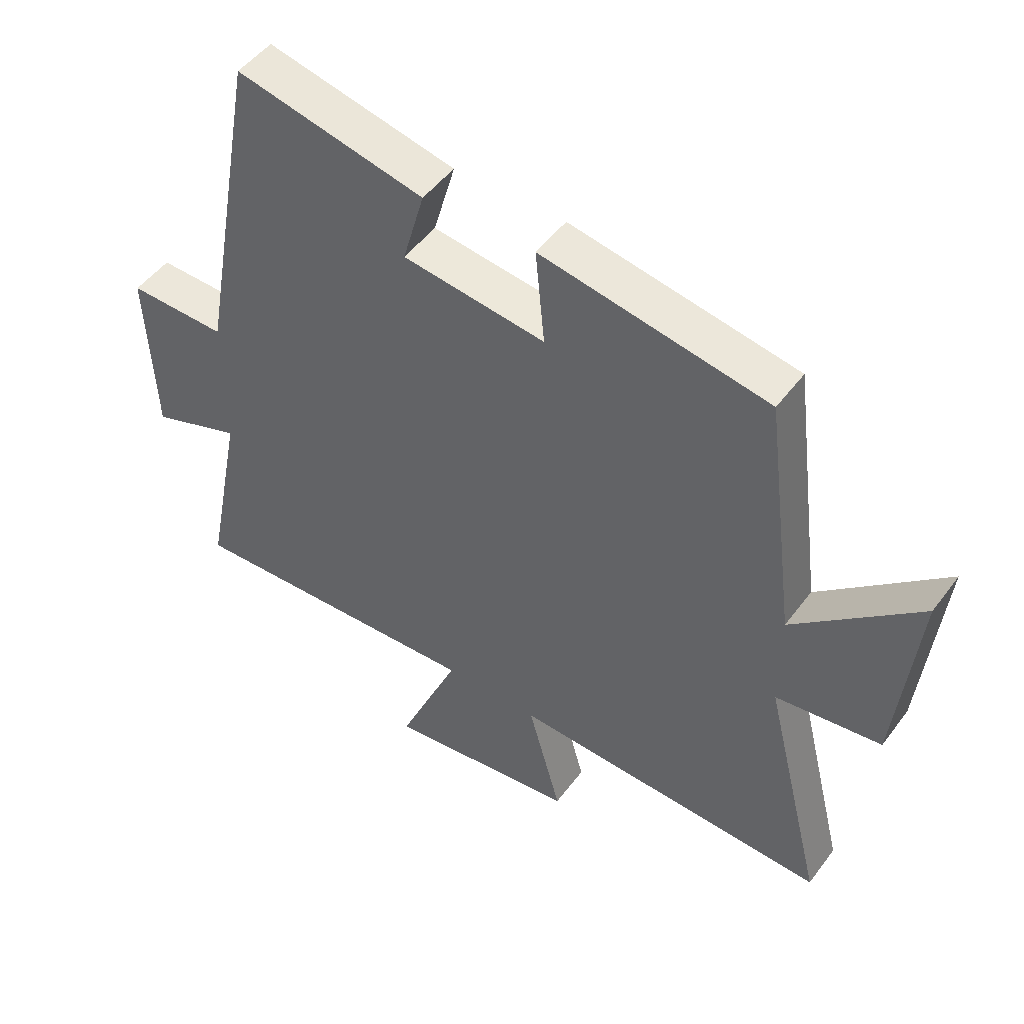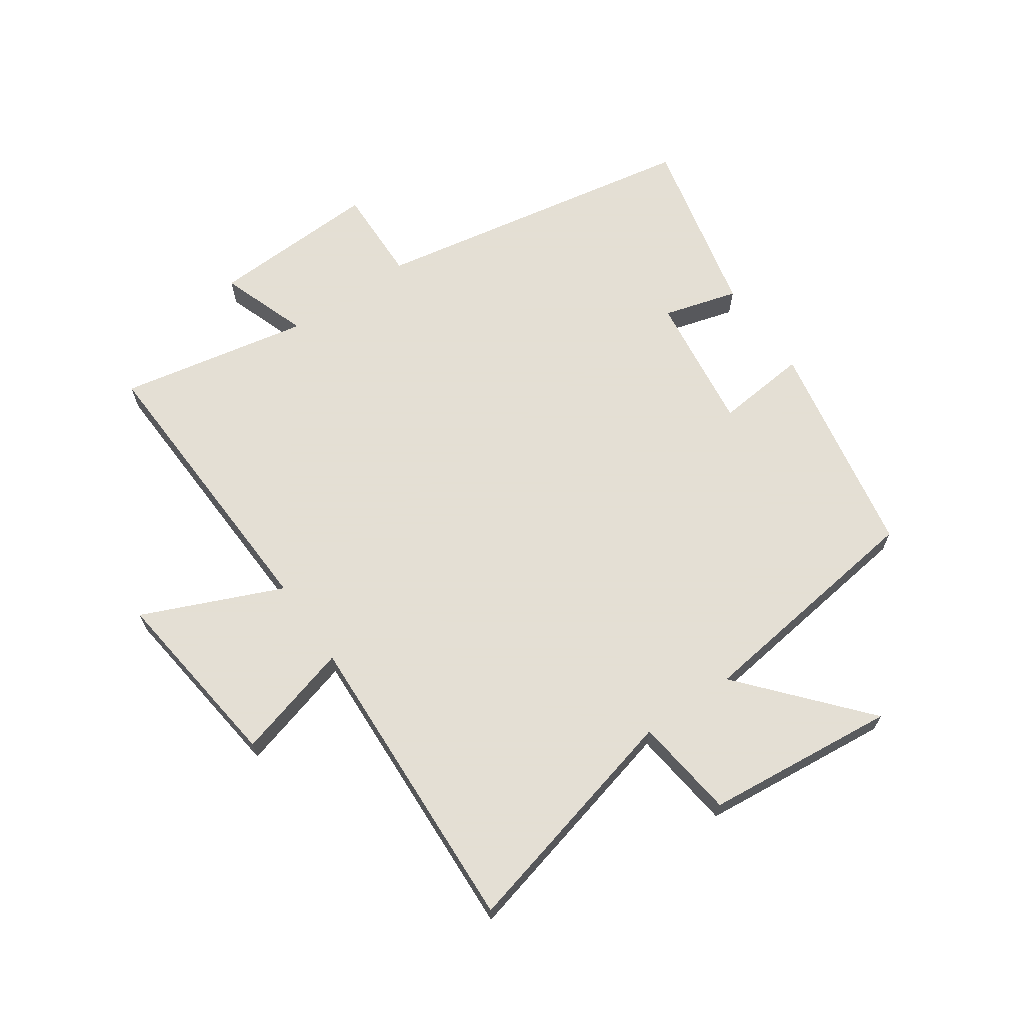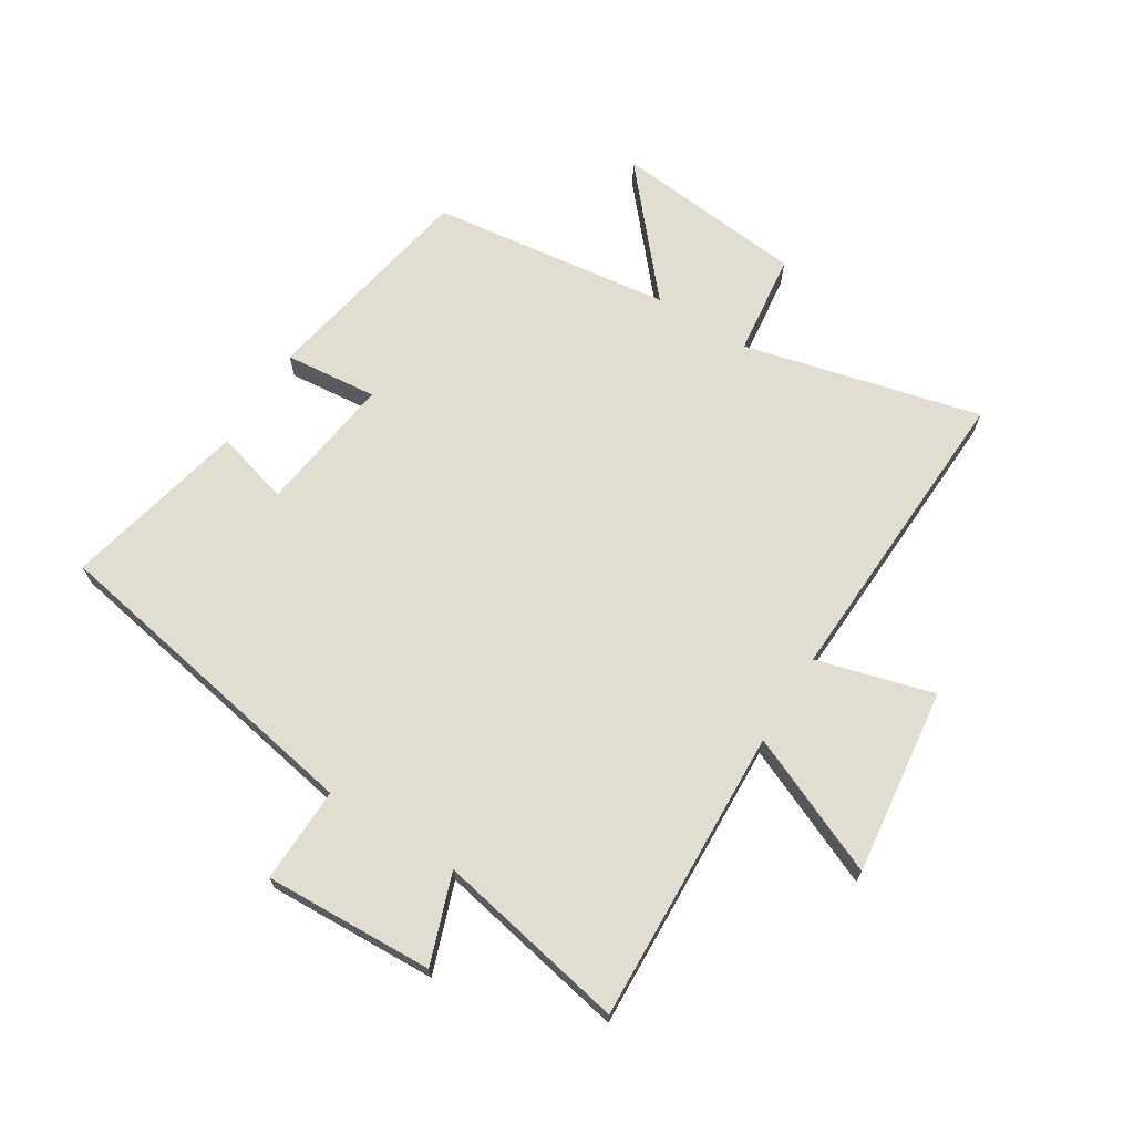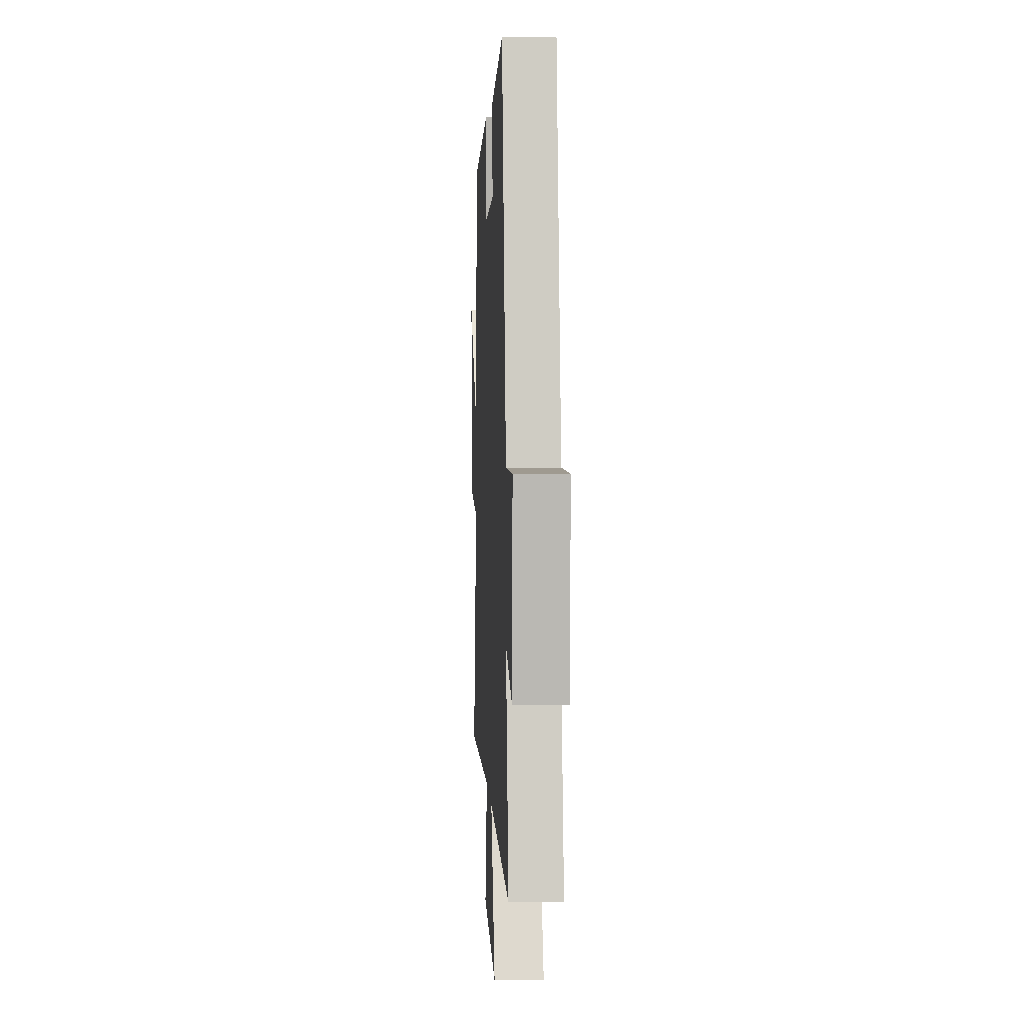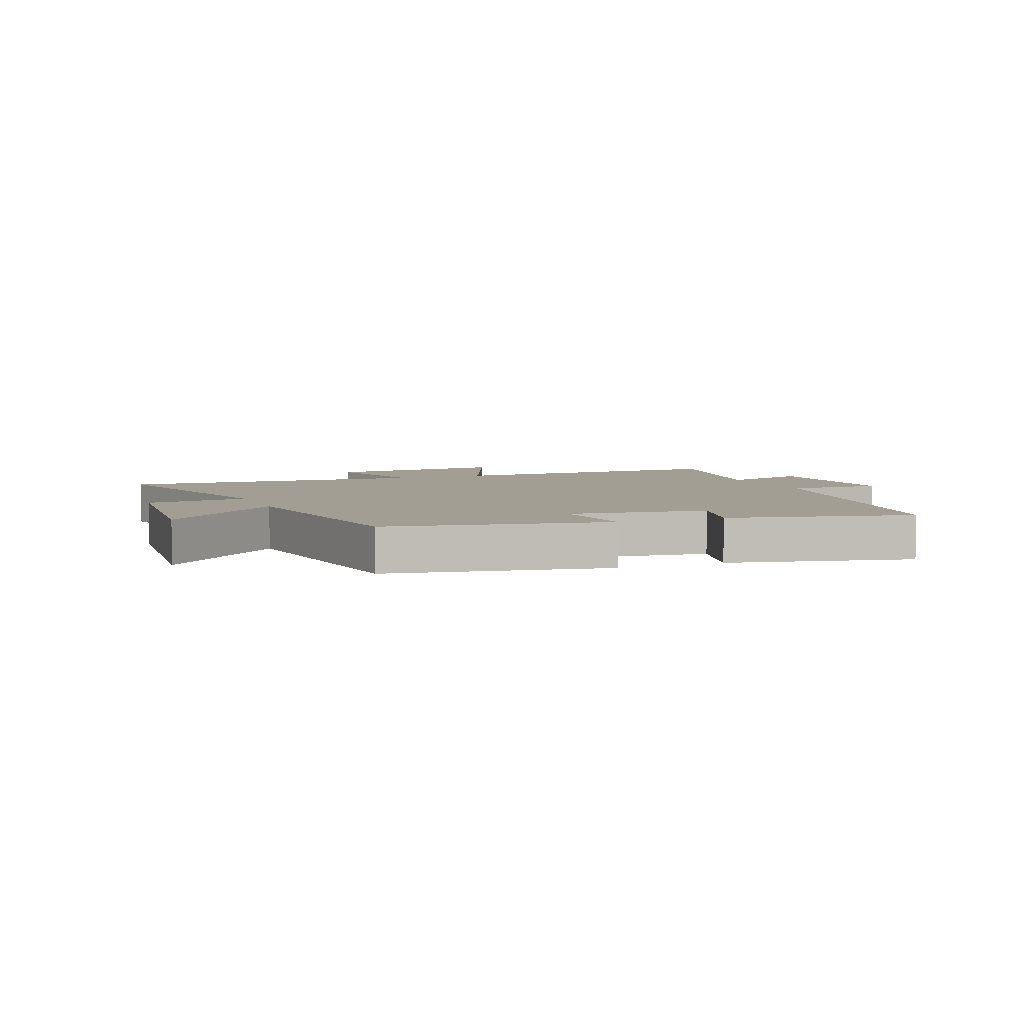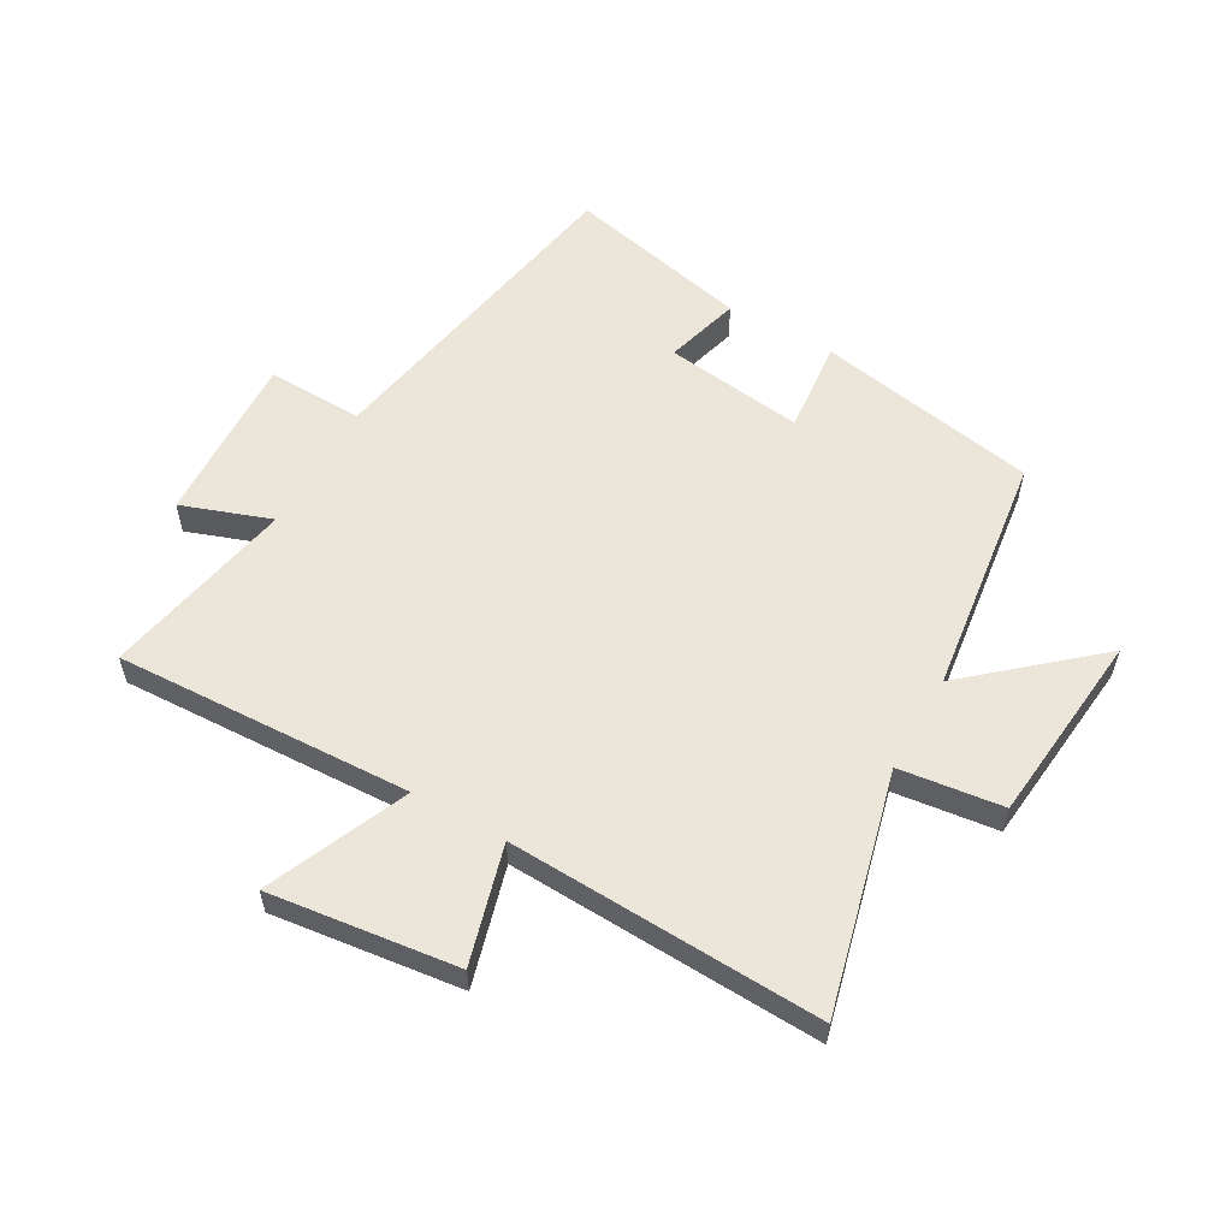
<metadata>
{"format":"obj","ext":"obj","renderer":"f3d","projection":"perspective","resolution":1024,"background":"white","views":[{"elev":49.0,"azim":-144.9,"up":"+Z"},{"elev":66.3,"azim":-124.7,"up":"+Y"},{"elev":68.9,"azim":122.0,"up":"+Y"},{"elev":5.3,"azim":87.0,"up":"+Z"},{"elev":5.1,"azim":-22.0,"up":"+Y"},{"elev":57.1,"azim":-150.5,"up":"+Y"}]}
</metadata>
<code>
v 0.562 0.07 -0.52
v 0.073 0.07 -0.5
v 0.173 0.07 -0.732
v -0.137 0.07 -0.694
v -0.083 0.07 -0.5
v -0.598 0.07 -0.523
v -0.5 0.07 -0.13
v -0.67 0.07 -0.109
v -0.702 0.07 0.209
v -0.5 0.07 0.034
v -0.448 0.07 0.433
v -0.083 0.07 0.5
v -0.098 0.07 0.346
v 0.132 0.07 0.376
v 0.097 0.07 0.5
v 0.401 0.07 0.569
v 0.5 0.07 0.023
v 0.659 0.07 0.027
v 0.647 0.07 -0.255
v 0.5 0.07 -0.203
v 0.562 0 -0.52
v 0.073 0 -0.5
v 0.173 0 -0.732
v -0.137 0 -0.694
v -0.083 0 -0.5
v -0.598 0 -0.523
v -0.5 0 -0.13
v -0.67 0 -0.109
v -0.702 0 0.209
v -0.5 0 0.034
v -0.448 0 0.433
v -0.083 0 0.5
v -0.098 0 0.346
v 0.132 0 0.376
v 0.097 0 0.5
v 0.401 0 0.569
v 0.5 0 0.023
v 0.659 0 0.027
v 0.647 0 -0.255
v 0.5 0 -0.203
f 17 18 19 20
f 16 17 20
f 15 16 20
f 14 15 20
f 20 1 2
f 14 20 2
f 13 14 2
f 10 11 12 13
f 10 13 2
f 7 8 9 10
f 7 10 2
f 5 6 7
f 5 7 2
f 2 3 4 5
f 40 39 38 37
f 40 37 36
f 40 36 35
f 40 35 34
f 22 21 40
f 22 40 34
f 22 34 33
f 33 32 31 30
f 22 33 30
f 30 29 28 27
f 22 30 27
f 27 26 25
f 22 27 25
f 25 24 23 22
f 1 21 22 2
f 2 22 23 3
f 3 23 24 4
f 4 24 25 5
f 5 25 26 6
f 6 26 27 7
f 7 27 28 8
f 8 28 29 9
f 9 29 30 10
f 10 30 31 11
f 11 31 32 12
f 12 32 33 13
f 13 33 34 14
f 14 34 35 15
f 15 35 36 16
f 16 36 37 17
f 17 37 38 18
f 18 38 39 19
f 19 39 40 20
f 20 40 21 1

</code>
